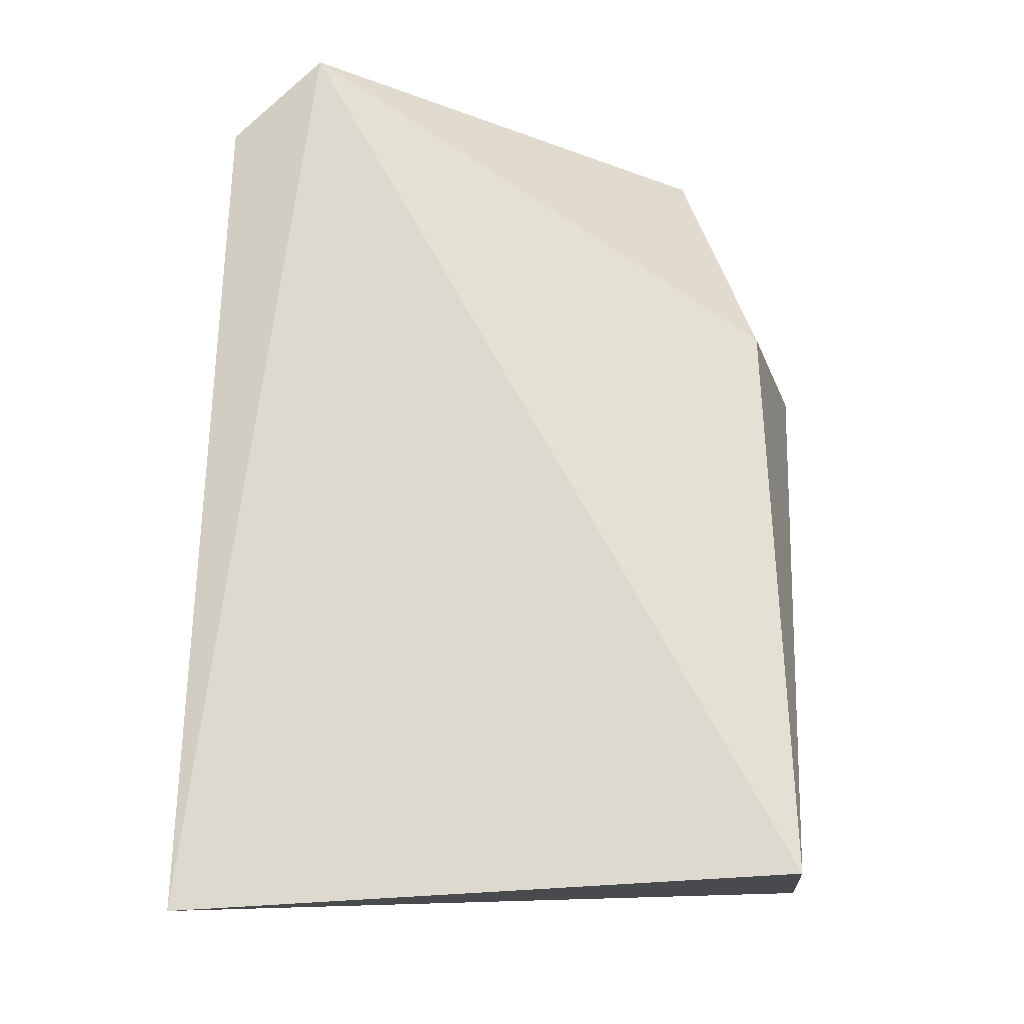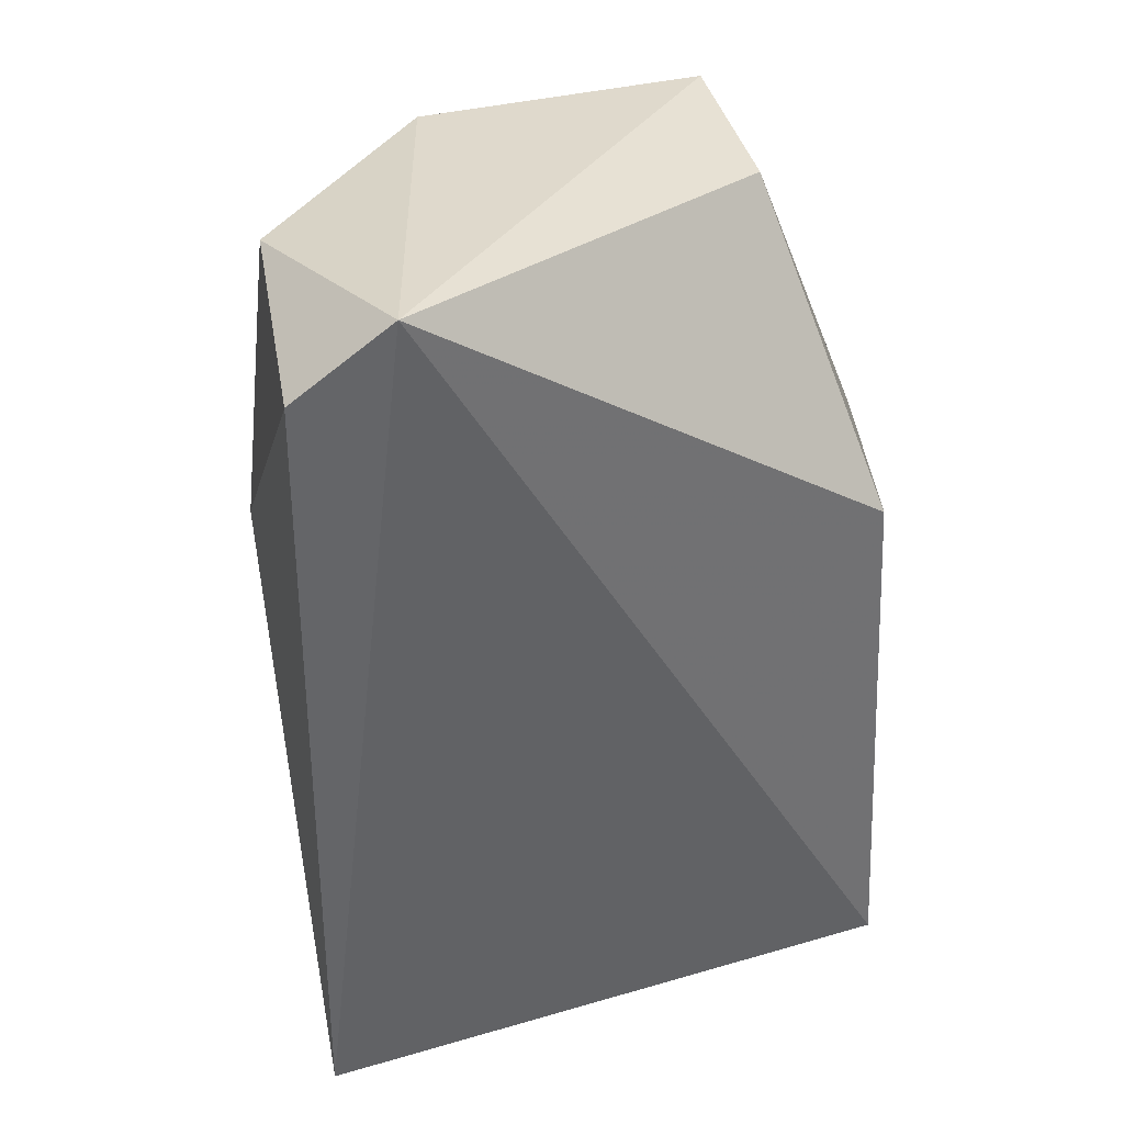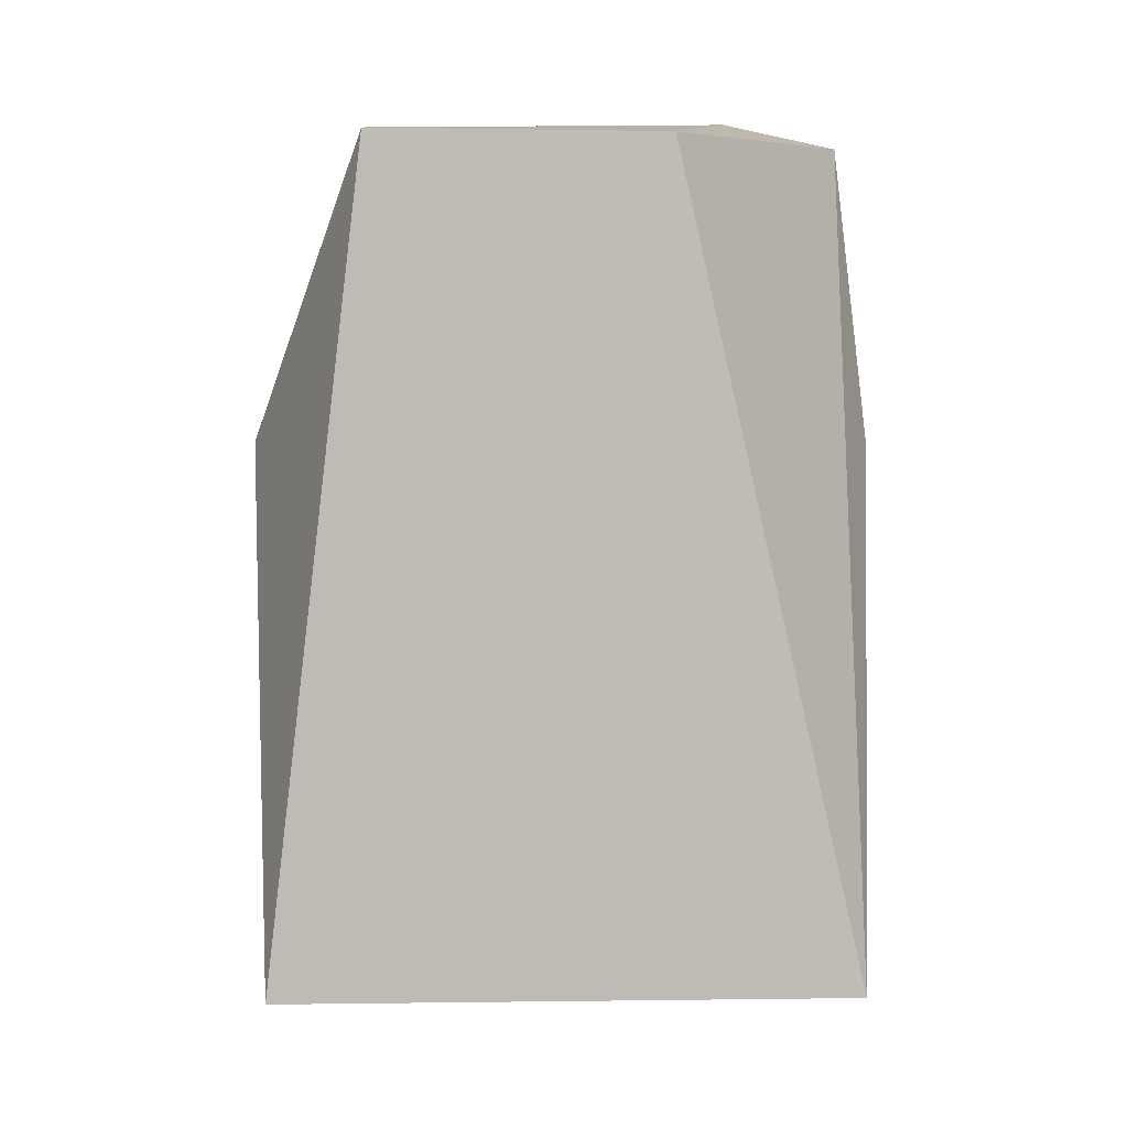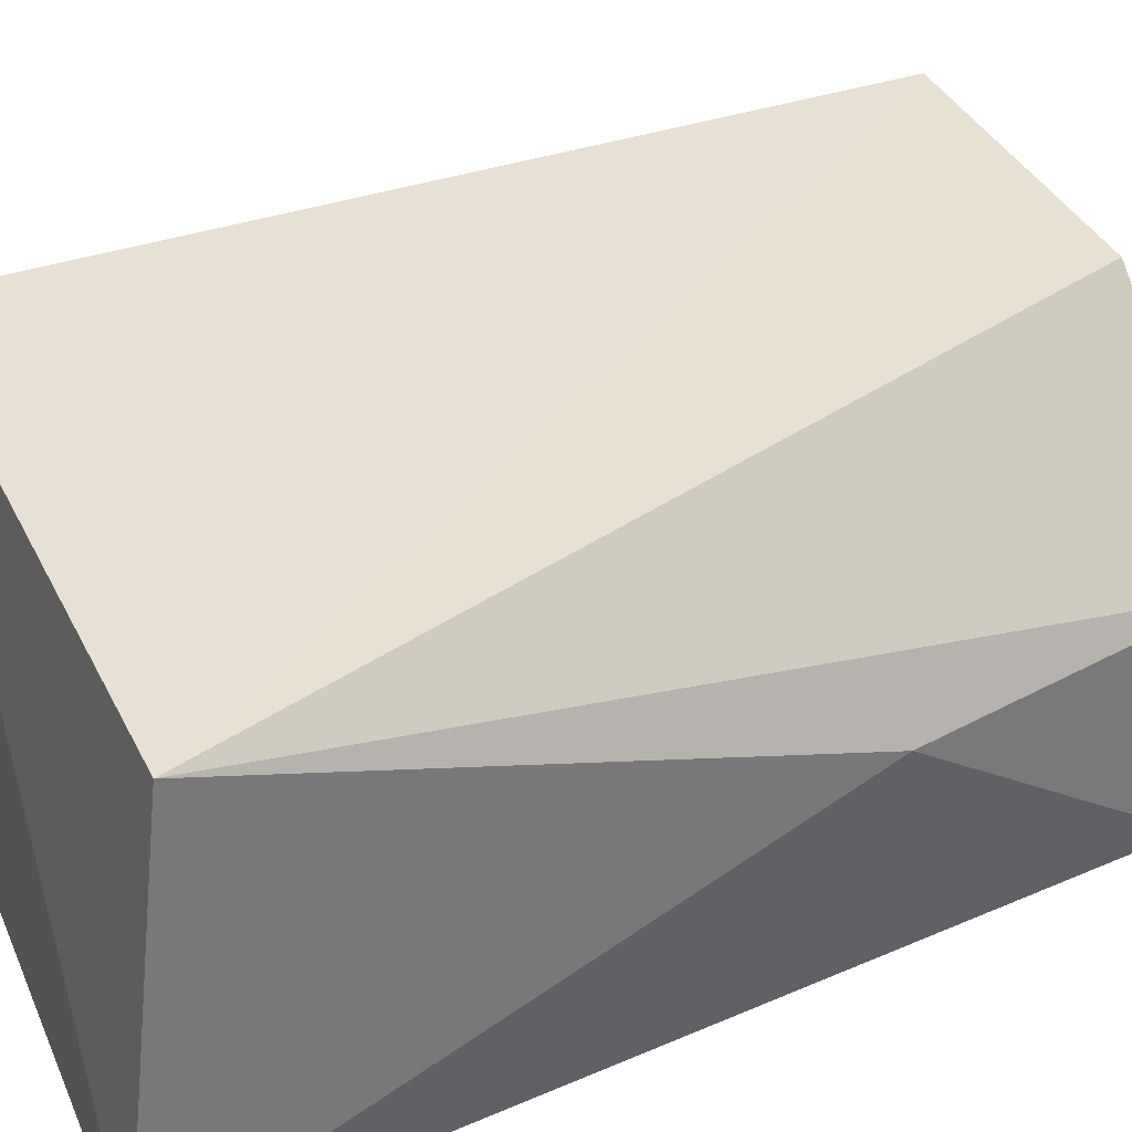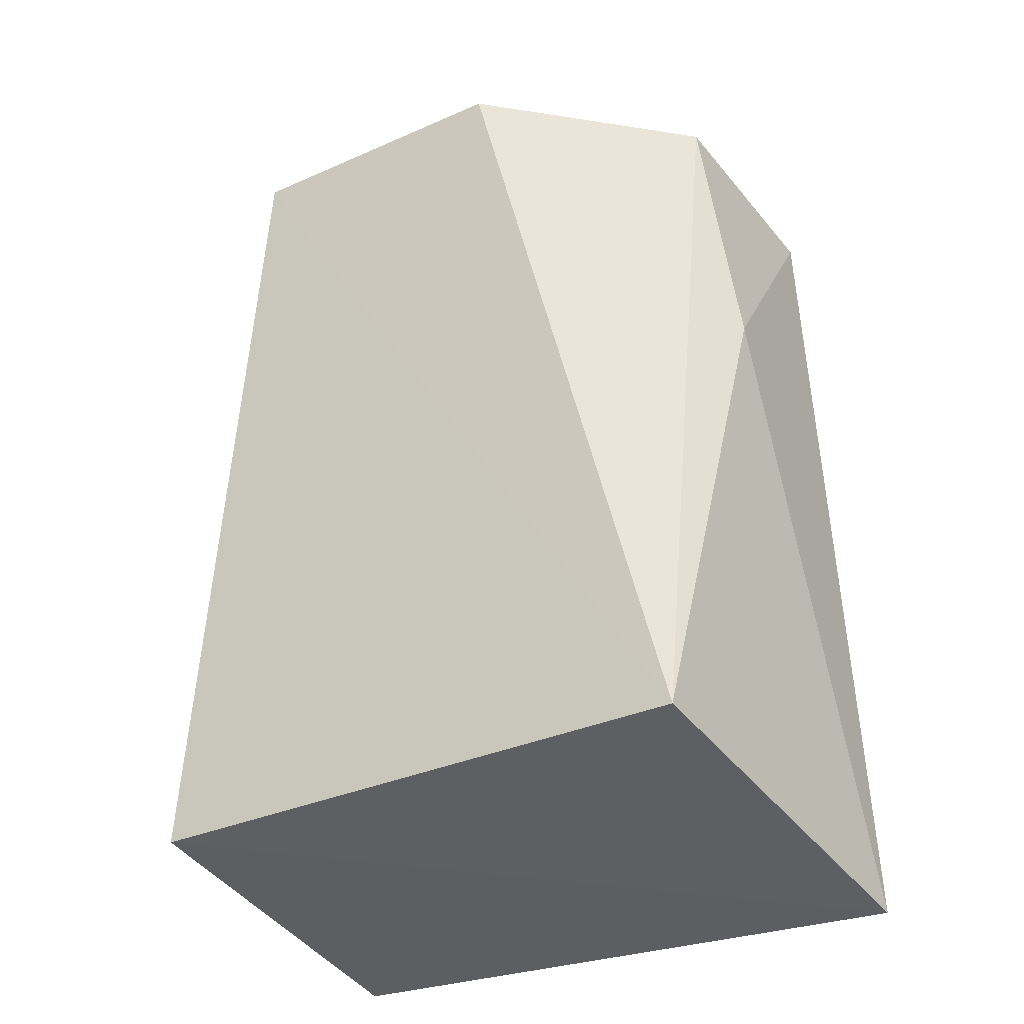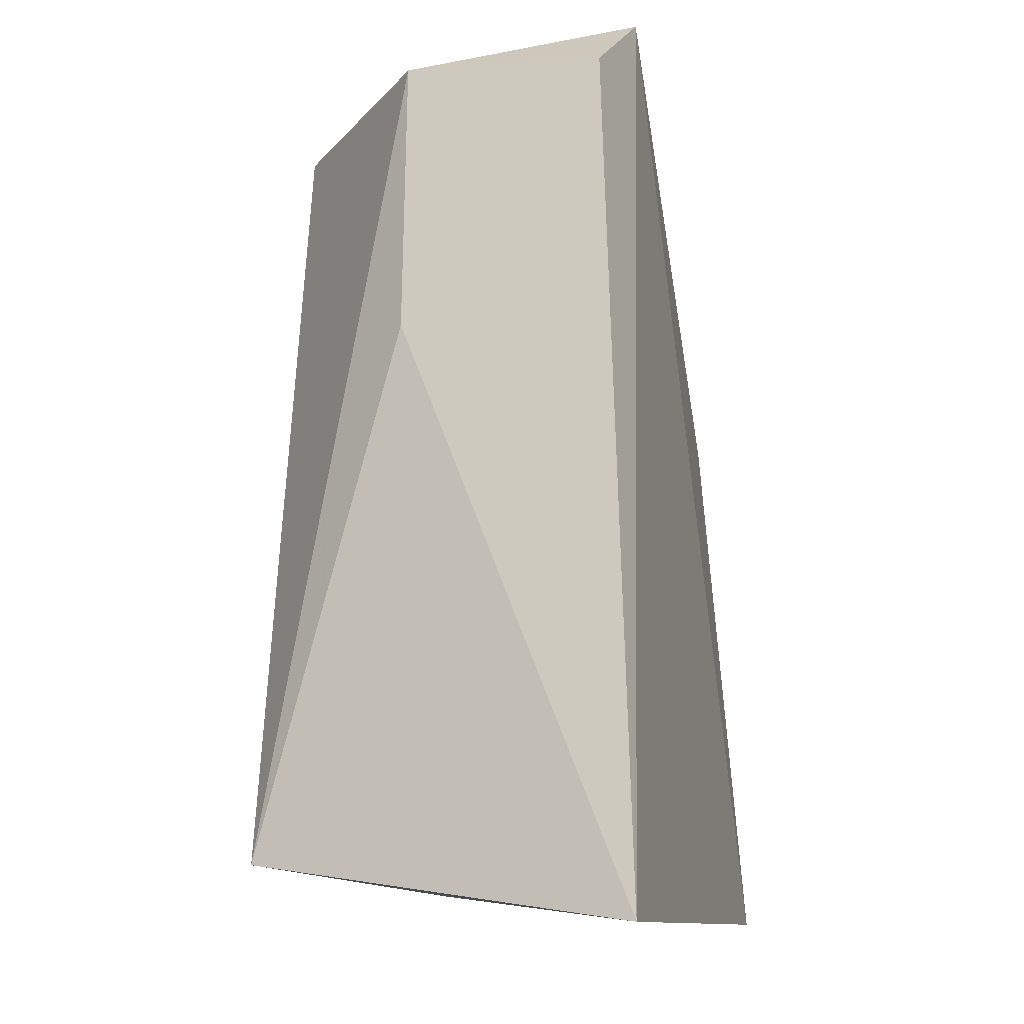
<metadata>
{"format":"obj","ext":"obj","renderer":"f3d","projection":"perspective","resolution":1024,"background":"white","views":[{"elev":-19.3,"azim":-173.3,"up":"+Y"},{"elev":41.1,"azim":164.5,"up":"+Y"},{"elev":3.4,"azim":-4.7,"up":"+Y"},{"elev":39.2,"azim":64.8,"up":"+Z"},{"elev":-34.2,"azim":31.4,"up":"+Y"},{"elev":-14.2,"azim":107.6,"up":"+Y"}]}
</metadata>
<code>
v 0.03389 0.009884 0.02635
v 0.03932 -0.01328 0.02538
v 0.03911 0.01009 0.02114
v 0.03691 0.0116 0.01469
v 0.02298 -0.01425 0.01482
v 0.04024 -0.01504 0.01421
v 0.02308 -0.01313 0.02535
v 0.0258 0.009848 0.02123
v 0.04015 0.001691 0.02087
v 0.02575 0.00989 0.02642
v 0.02359 0.001896 0.01597
v 0.03964 0.00934 0.0151
v 0.0227 0.001796 0.02102
f 1 2 3
f 1 3 4
f 6 5 4
f 7 6 2
f 7 5 6
f 9 3 2
f 9 2 6
f 10 7 2
f 10 2 1
f 10 1 4
f 10 4 8
f 11 8 4
f 11 4 5
f 12 9 6
f 12 6 4
f 12 4 3
f 12 3 9
f 13 10 8
f 13 8 11
f 13 7 10
f 13 11 5
f 13 5 7

</code>
